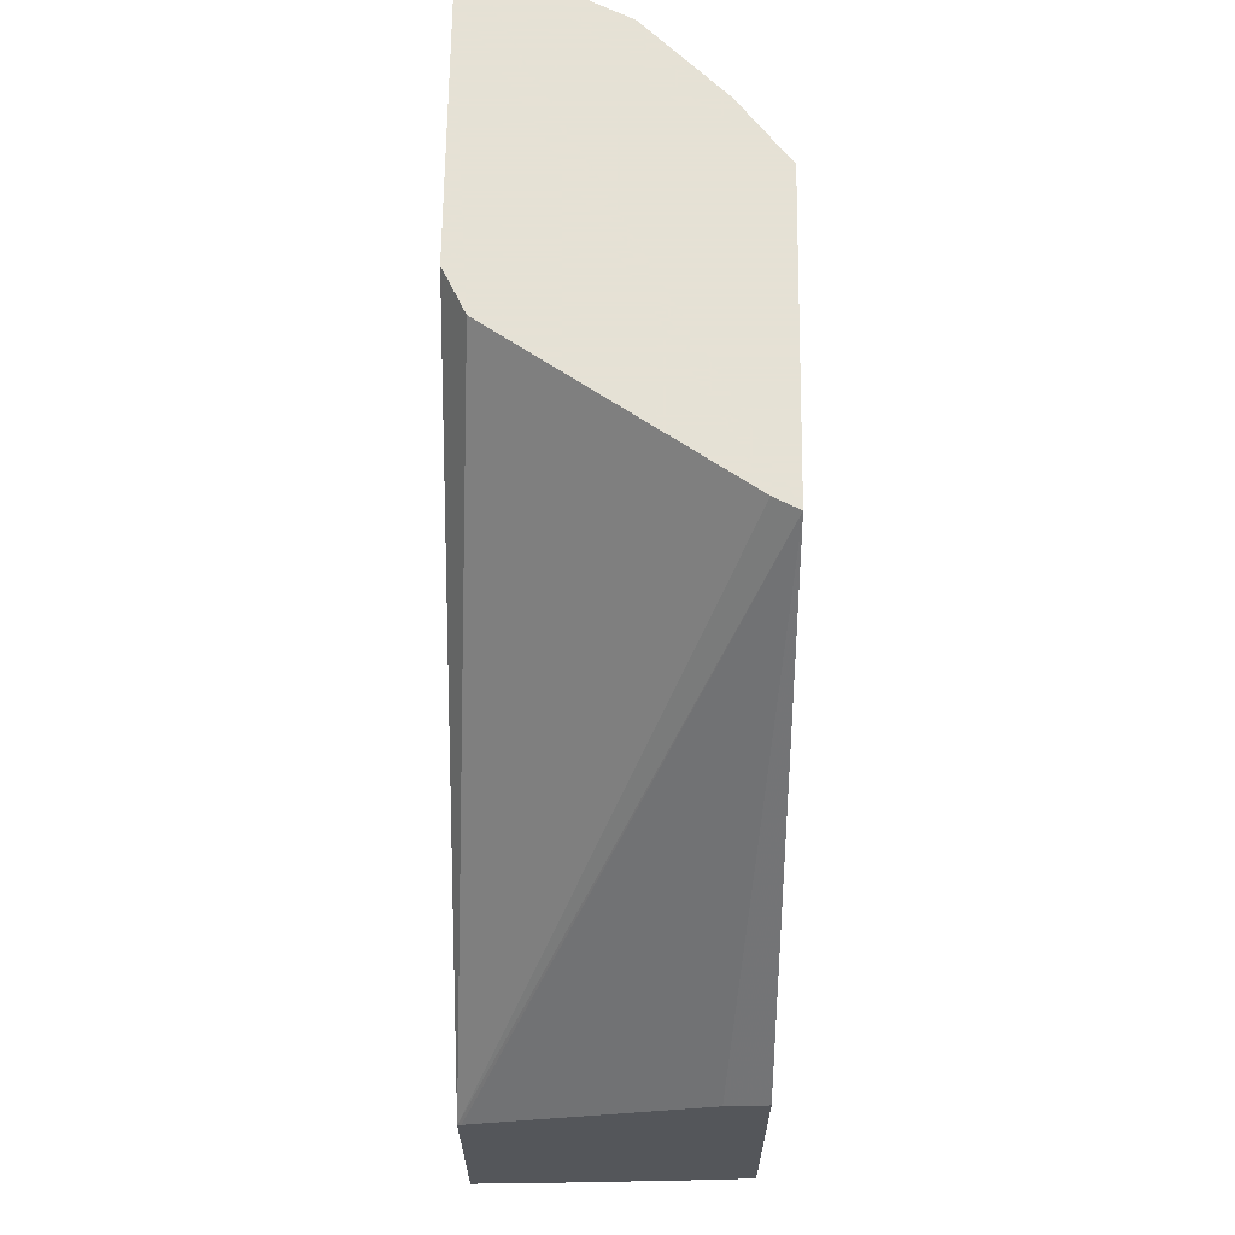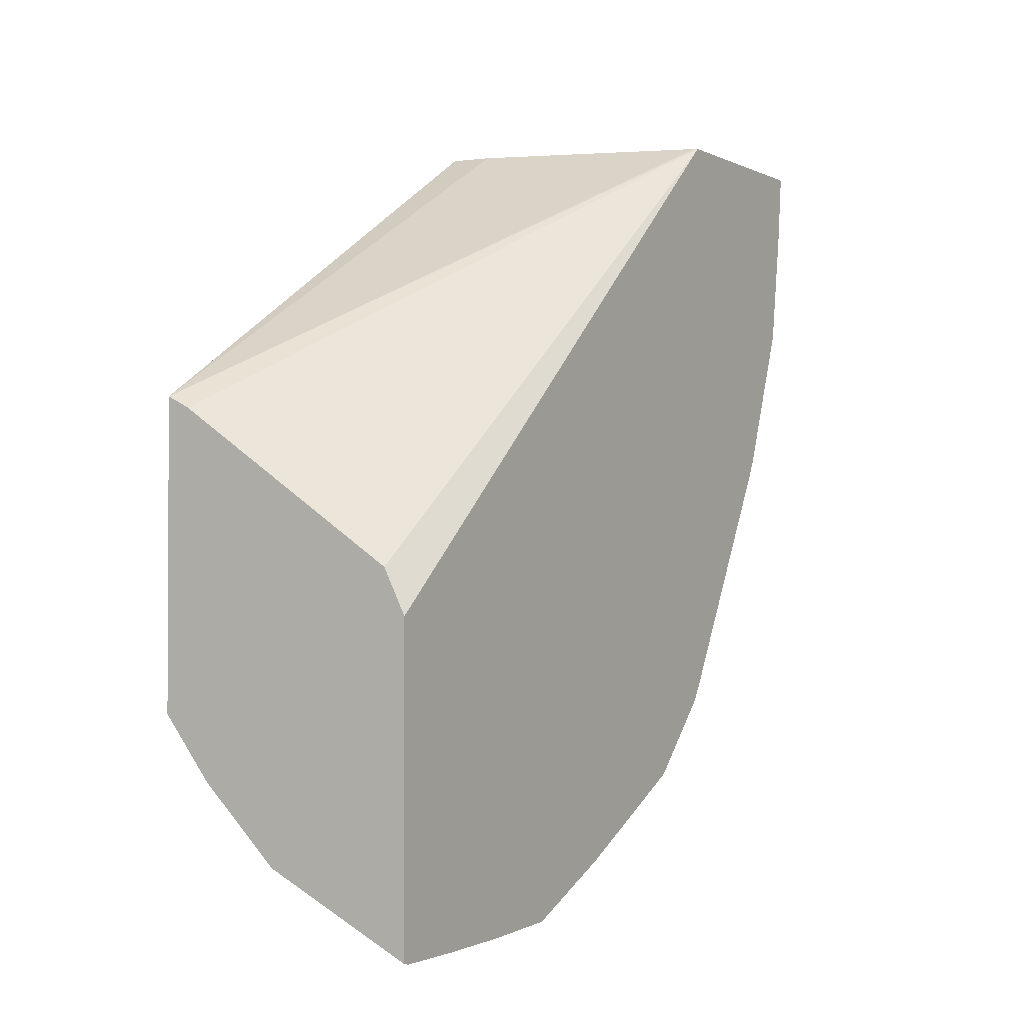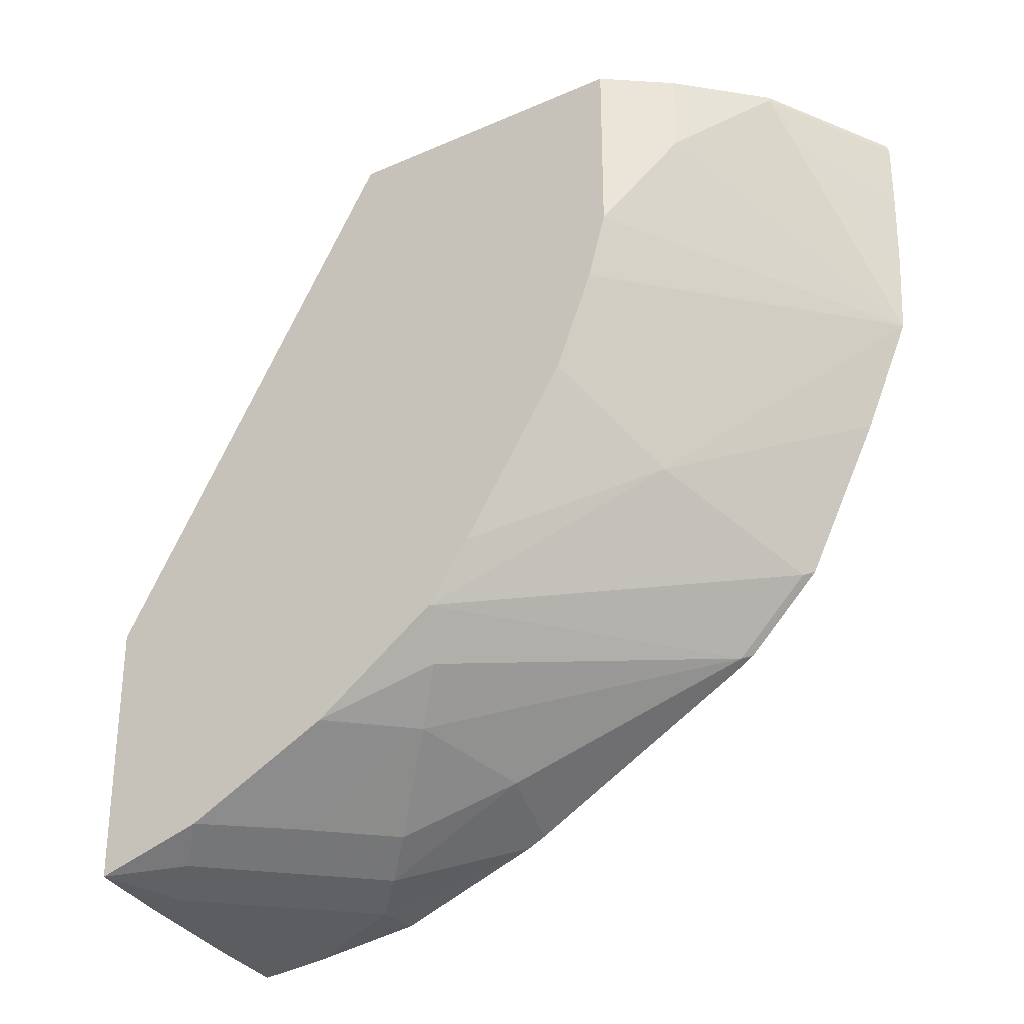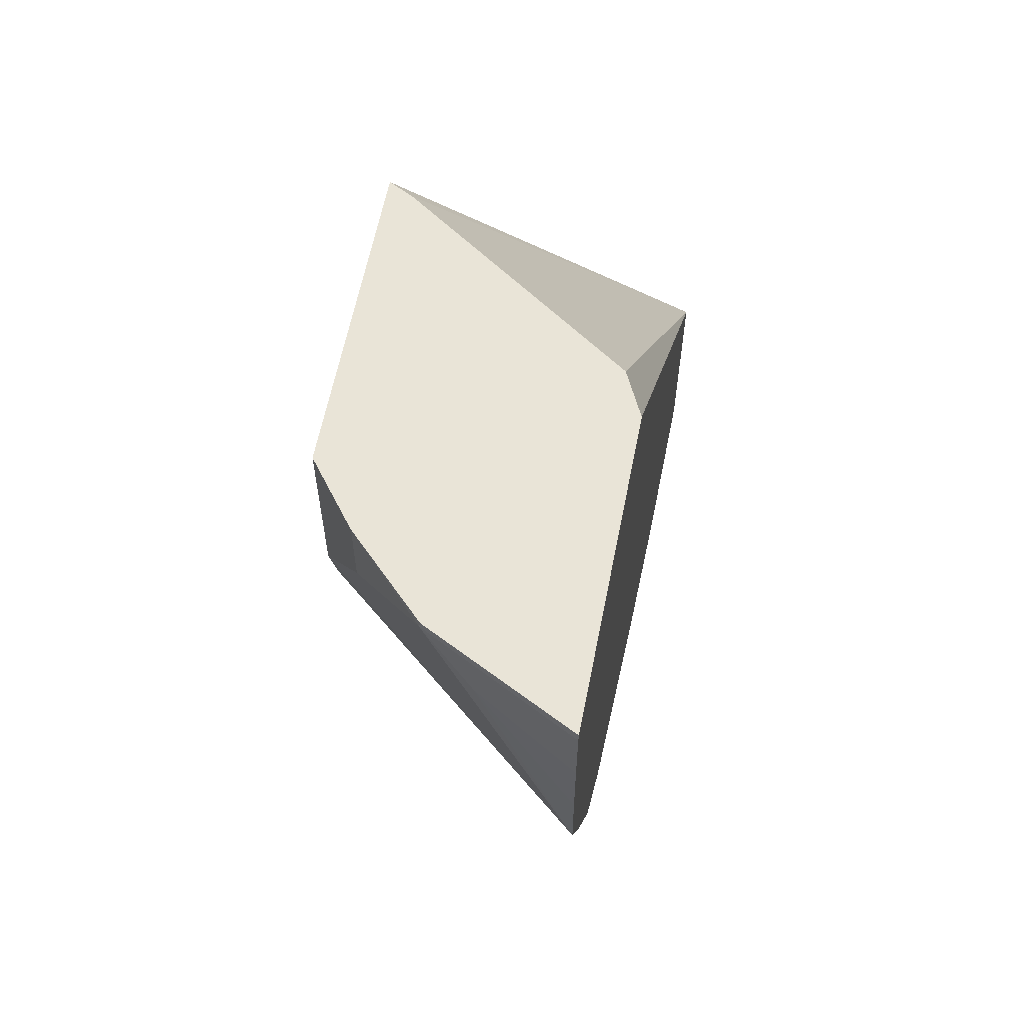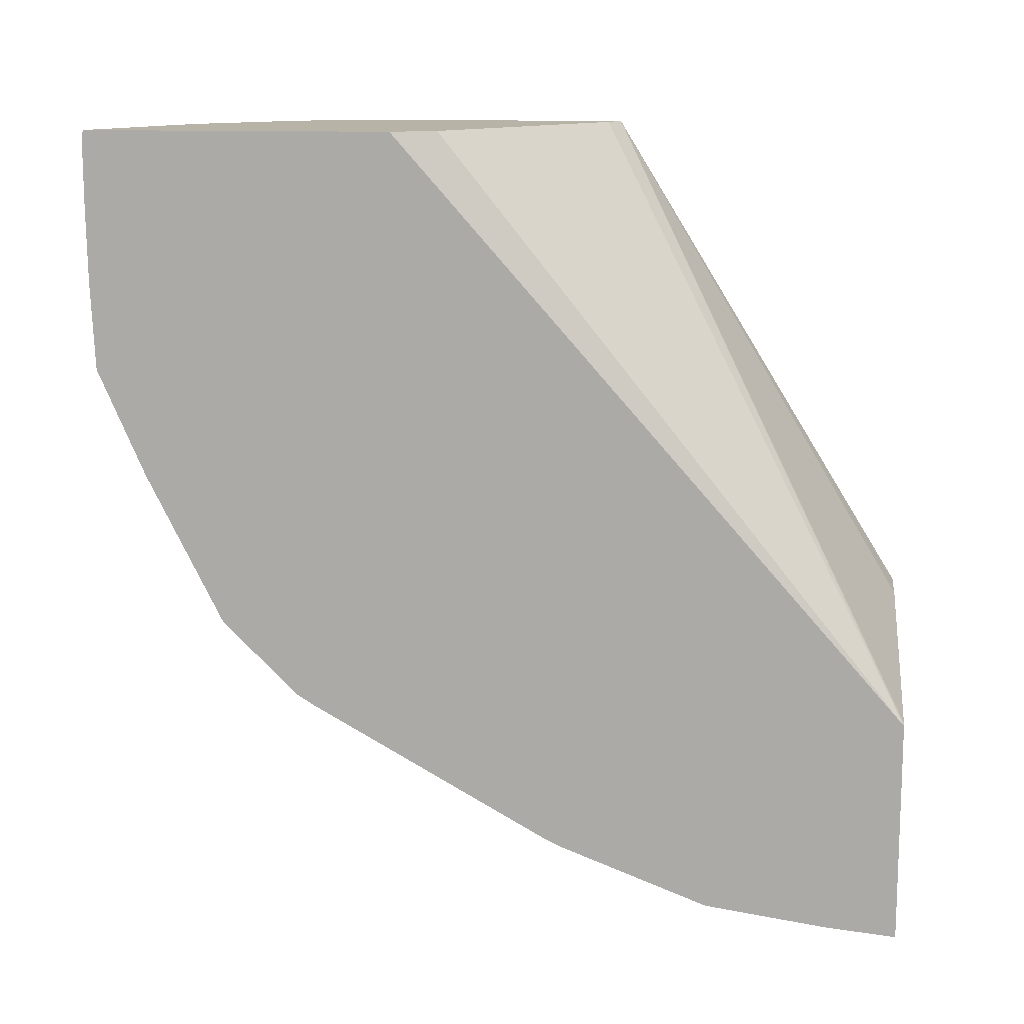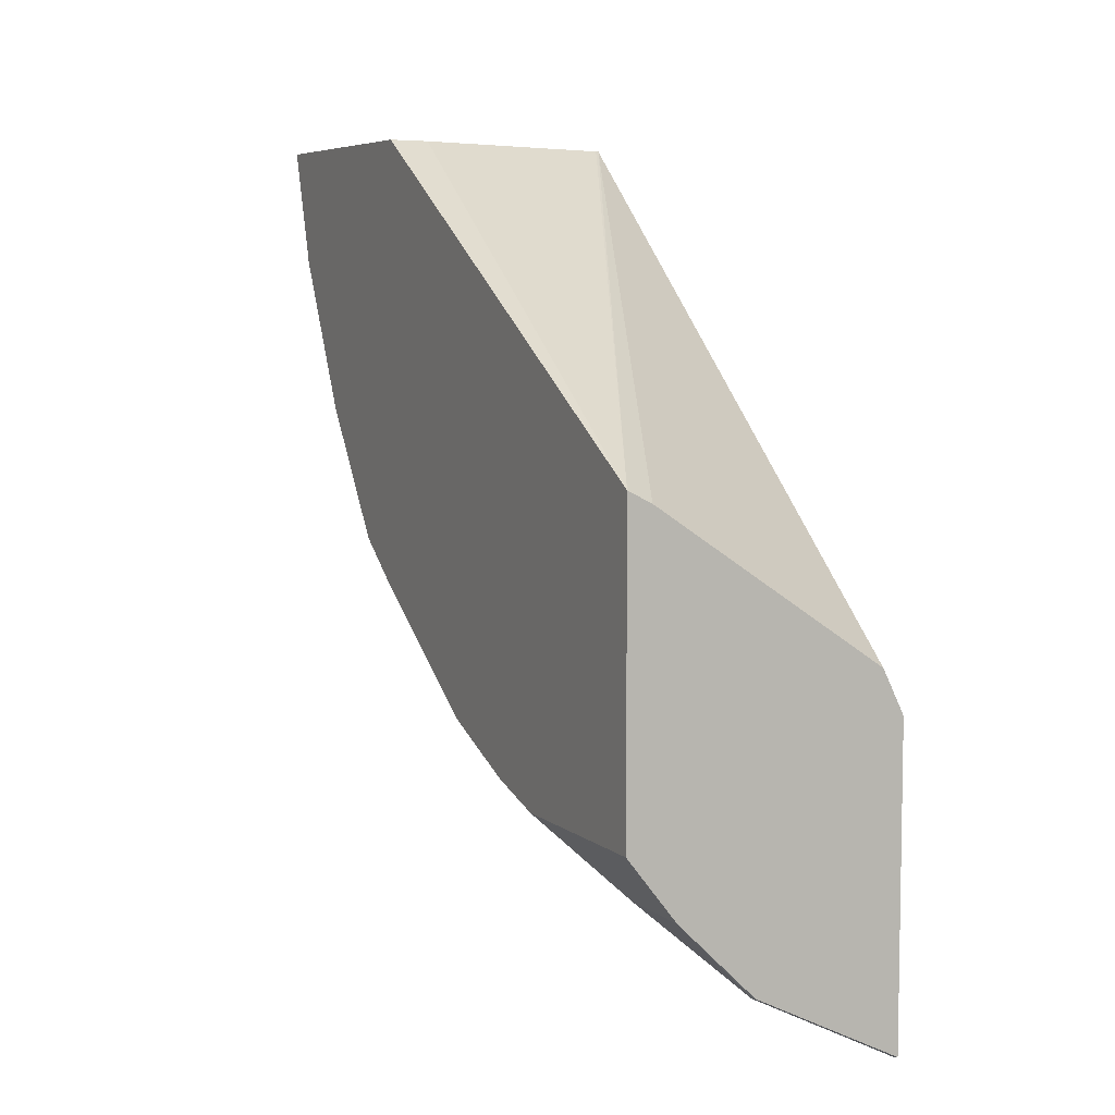
<metadata>
{"format":"obj","ext":"obj","renderer":"f3d","projection":"perspective","resolution":1024,"background":"white","views":[{"elev":64.9,"azim":0.7,"up":"+Y"},{"elev":-1.6,"azim":-148.6,"up":"+Z"},{"elev":-29.0,"azim":122.8,"up":"+Y"},{"elev":61.2,"azim":-168.8,"up":"+Y"},{"elev":12.7,"azim":-83.3,"up":"+Y"},{"elev":6.5,"azim":153.9,"up":"+Z"}]}
</metadata>
<code>
v 0.3873 -0.4951 -0.68
v 0.4209 -0.4951 -0.6632
v 0.4211 -0.4962 -0.6634
v 0.3873 -0.4965 -0.6804
v 0.3873 -0.4951 -0.61
v 0.4384 -0.4951 -0.6461
v 0.3873 -0.5496 -0.6792
v 0.4096 -0.5077 -0.6692
v 0.3873 -0.5127 -0.6804
v 0.4384 -0.5135 -0.6461
v 0.3876 -0.4951 -0.6093
v 0.3873 -0.6287 -0.492
v 0.4496 -0.4951 -0.6319
v 0.424 -0.5928 -0.6317
v 0.3873 -0.5744 -0.6684
v 0.3873 -0.5301 -0.6801
v 0.4496 -0.5369 -0.6319
v 0.4496 -0.551 -0.6279
v 0.4496 -0.552 -0.6276
v 0.4496 -0.573 -0.6191
v 0.4496 -0.5737 -0.6188
v 0.3923 -0.4951 -0.6
v 0.3873 -0.6807 -0.492
v 0.3882 -0.6283 -0.492
v 0.4496 -0.4951 -0.5627
v 0.4442 -0.4951 -0.5654
v 0.3894 -0.6101 -0.649
v 0.3873 -0.609 -0.6511
v 0.4496 -0.6117 -0.5942
v 0.4496 -0.6257 -0.5839
v 0.3873 -0.679 -0.5085
v 0.4327 -0.675 -0.5019
v 0.4055 -0.6787 -0.492
v 0.4401 -0.611 -0.492
v 0.4496 -0.6098 -0.492
v 0.3894 -0.6274 -0.6317
v 0.3873 -0.6263 -0.6338
v 0.4413 -0.636 -0.5798
v 0.4496 -0.6467 -0.5543
v 0.3981 -0.675 -0.5365
v 0.4154 -0.675 -0.5192
v 0.3873 -0.675 -0.5365
v 0.4413 -0.6707 -0.5106
v 0.4496 -0.6722 -0.492
v 0.4327 -0.675 -0.492
v 0.3873 -0.629 -0.6296
v 0.4327 -0.6469 -0.5711
v 0.4067 -0.6533 -0.5798
v 0.3873 -0.6595 -0.5755
v 0.4496 -0.6472 -0.5534
v 0.3873 -0.6617 -0.5711
v 0.4067 -0.6707 -0.5452
v 0.4496 -0.6645 -0.5188
v 0.4327 -0.6641 -0.5365
v 0.4154 -0.6641 -0.5538
v 0.4496 -0.6641 -0.5196
f 31 40 41
f 23 32 33
f 24 34 25
f 25 34 35
f 27 36 28
f 30 39 38
f 28 36 37
f 30 38 36
f 23 31 32
f 27 30 36
f 14 30 27
f 13 39 30
f 14 21 29
f 14 28 15
f 14 27 28
f 13 18 17
f 13 19 18
f 13 20 19
f 13 21 20
f 13 29 21
f 13 30 29
f 13 50 39
f 31 41 32
f 14 29 30
f 31 42 40
f 49 52 51
f 32 43 44
f 53 54 56
f 53 55 54
f 52 55 53
f 50 56 54
f 13 56 50
f 48 52 49
f 48 55 52
f 47 54 55
f 47 50 54
f 43 52 53
f 43 53 44
f 32 41 43
f 41 52 43
f 40 51 52
f 40 42 51
f 39 50 47
f 38 39 47
f 36 49 46
f 36 48 49
f 36 47 48
f 36 38 47
f 36 46 37
f 32 45 33
f 32 44 45
f 40 52 41
f 13 53 56
f 47 55 48
f 13 35 44
f 2 6 3
f 1 6 2
f 1 13 6
f 1 25 13
f 1 26 25
f 1 22 26
f 1 11 22
f 1 5 11
f 1 12 5
f 1 23 12
f 1 31 23
f 3 7 8
f 1 42 31
f 1 49 51
f 1 46 49
f 1 37 46
f 1 28 37
f 1 15 28
f 1 7 15
f 1 9 16
f 1 4 9
f 1 3 4
f 1 2 3
f 13 44 53
f 1 51 42
f 3 8 9
f 1 16 7
f 3 6 10
f 3 9 4
f 12 26 22
f 12 25 26
f 12 34 24
f 13 25 35
f 12 35 34
f 12 44 35
f 12 45 44
f 12 33 45
f 12 23 33
f 11 12 22
f 8 16 9
f 12 24 25
f 7 20 21
f 7 21 14
f 5 12 11
f 6 17 10
f 7 14 15
f 7 16 8
f 6 13 17
f 7 17 18
f 7 18 19
f 7 19 20
f 7 10 17
f 3 10 7

</code>
